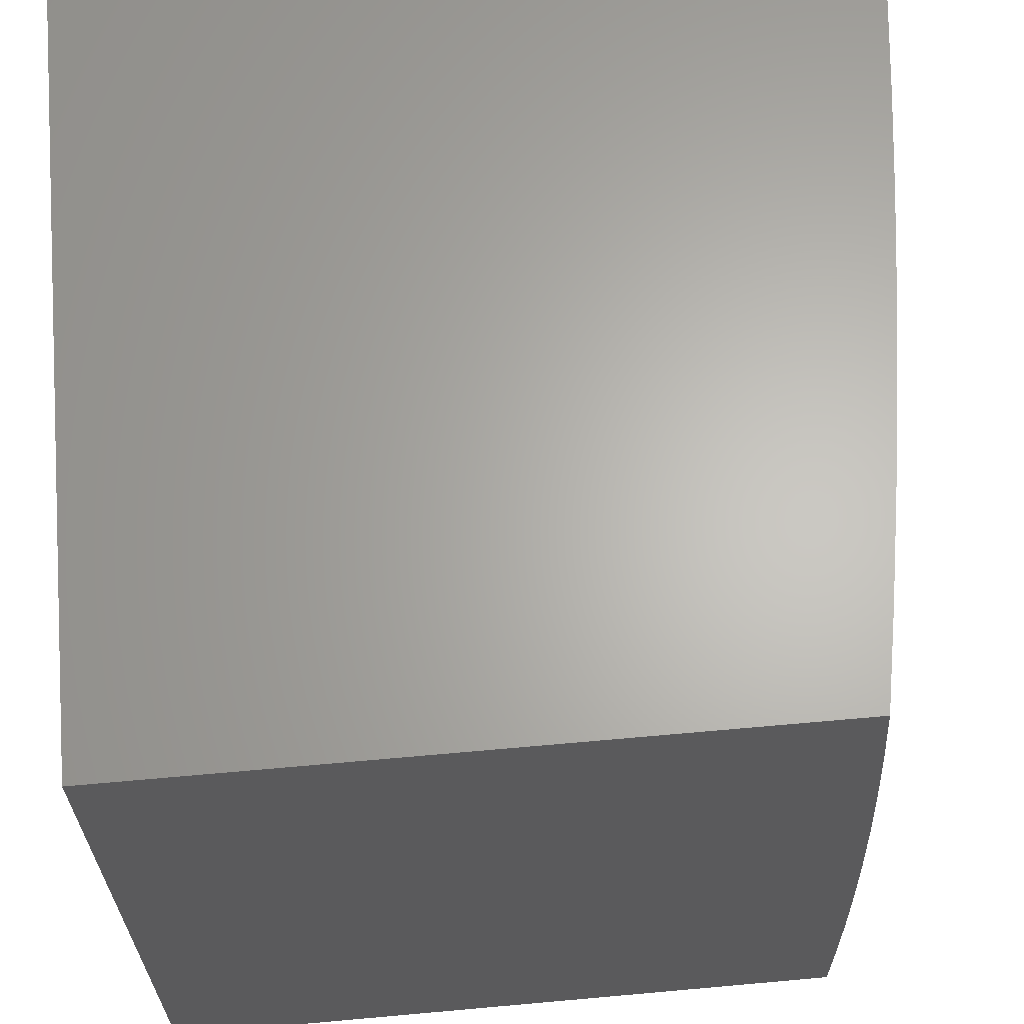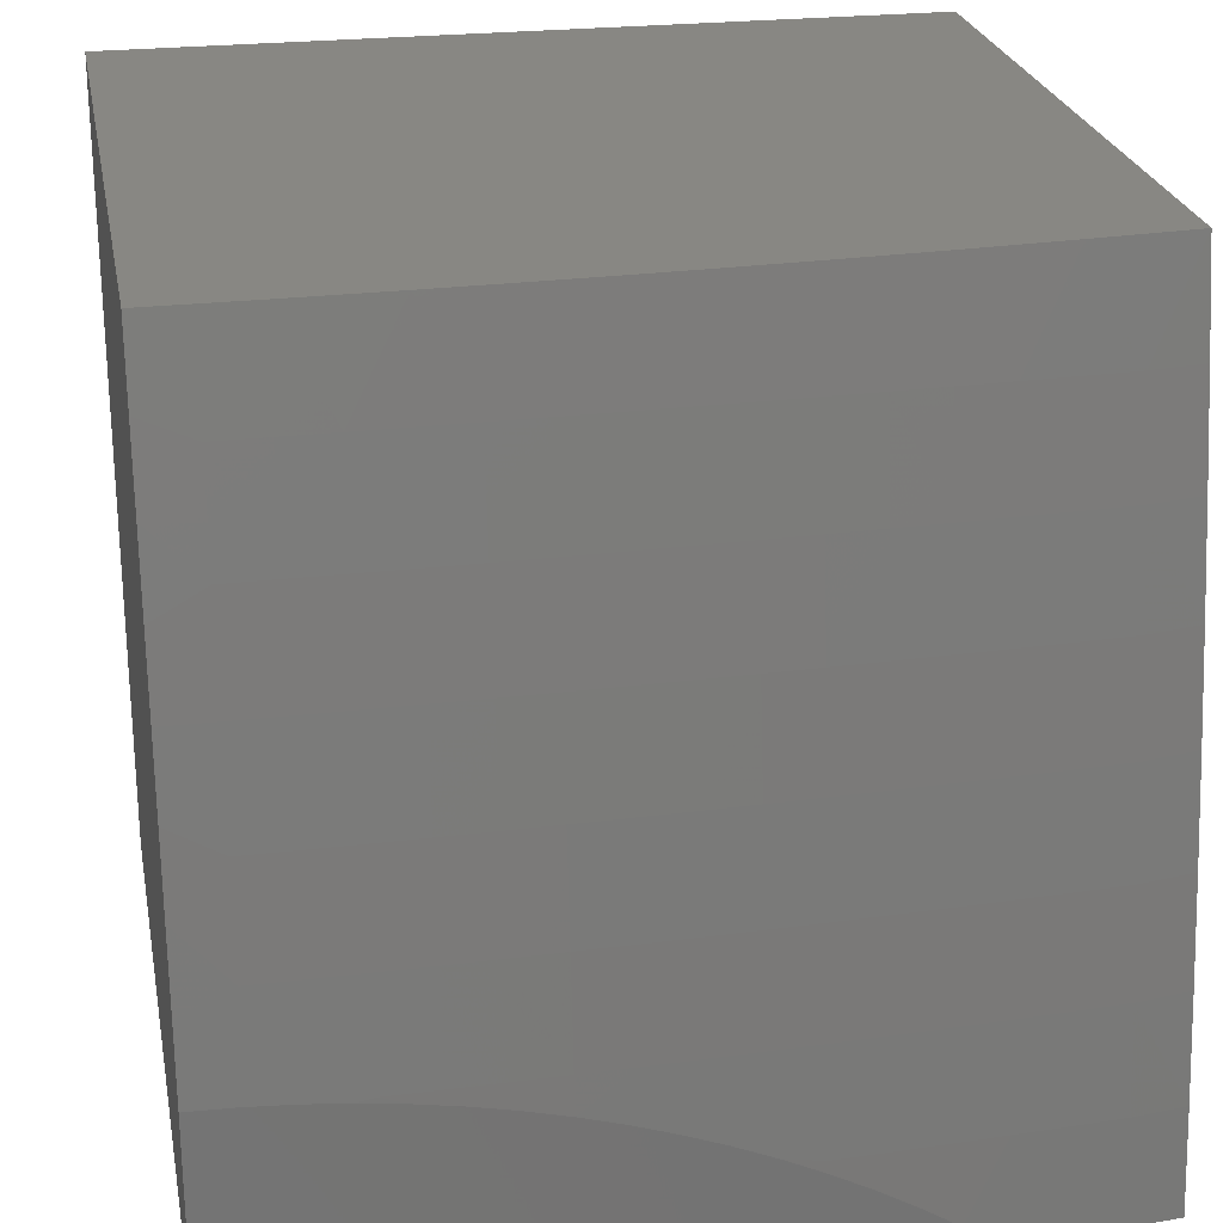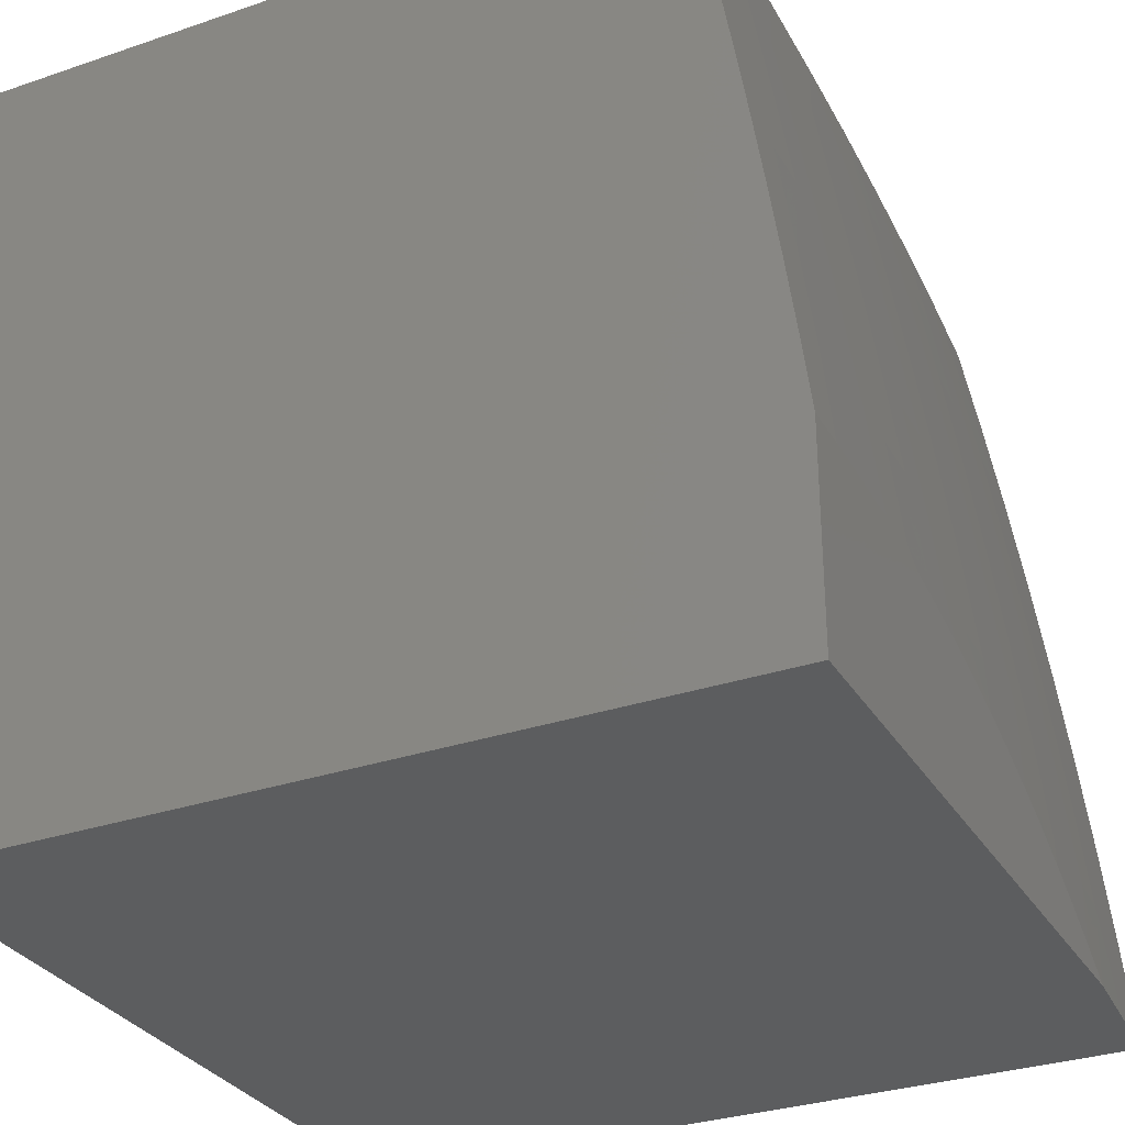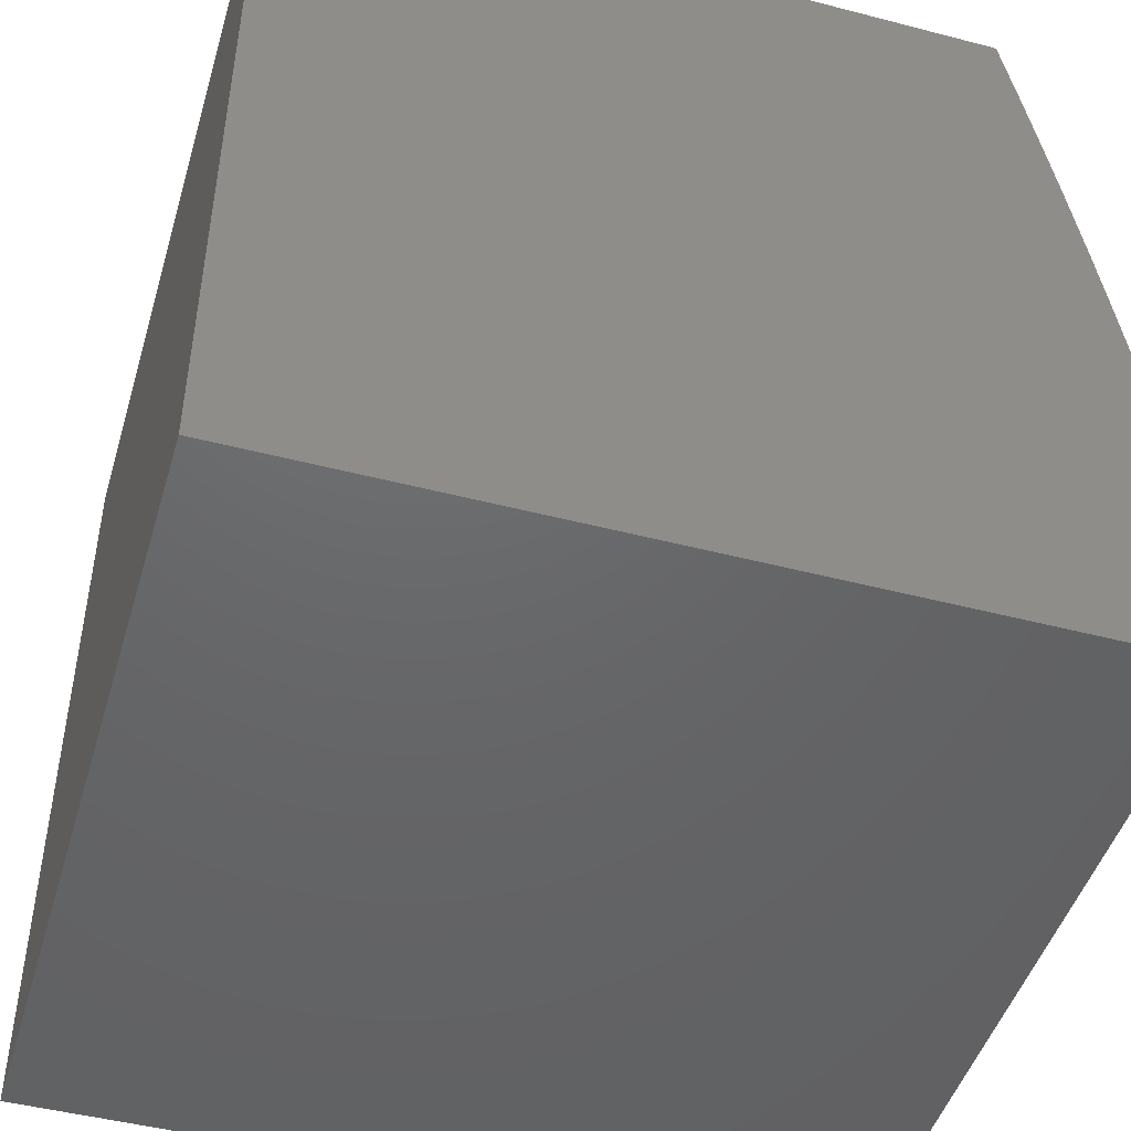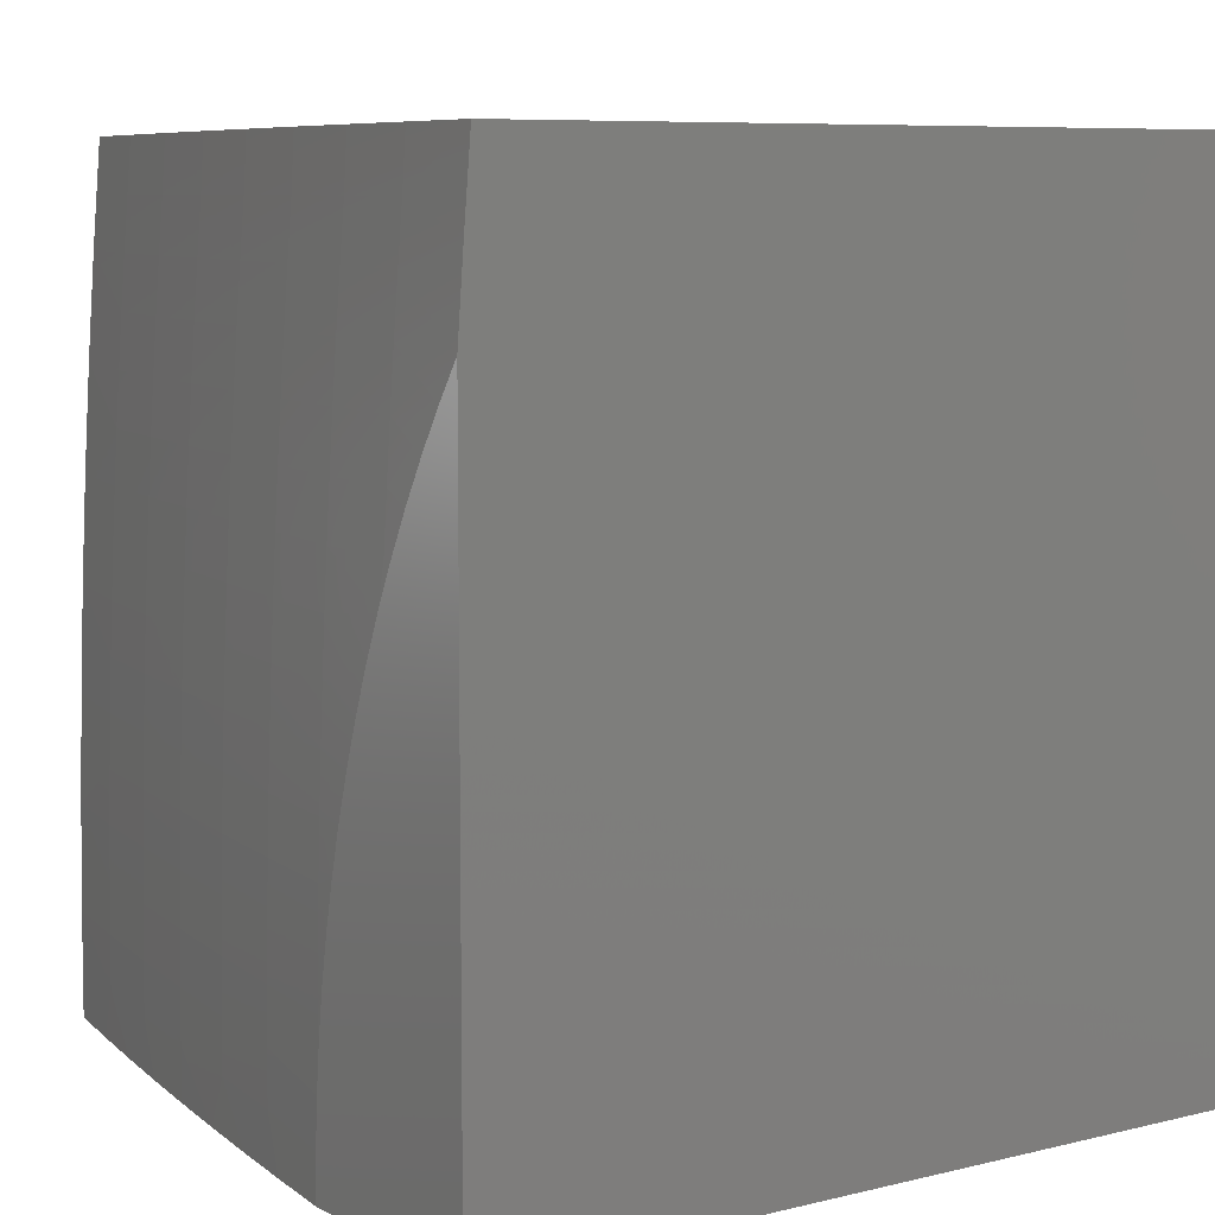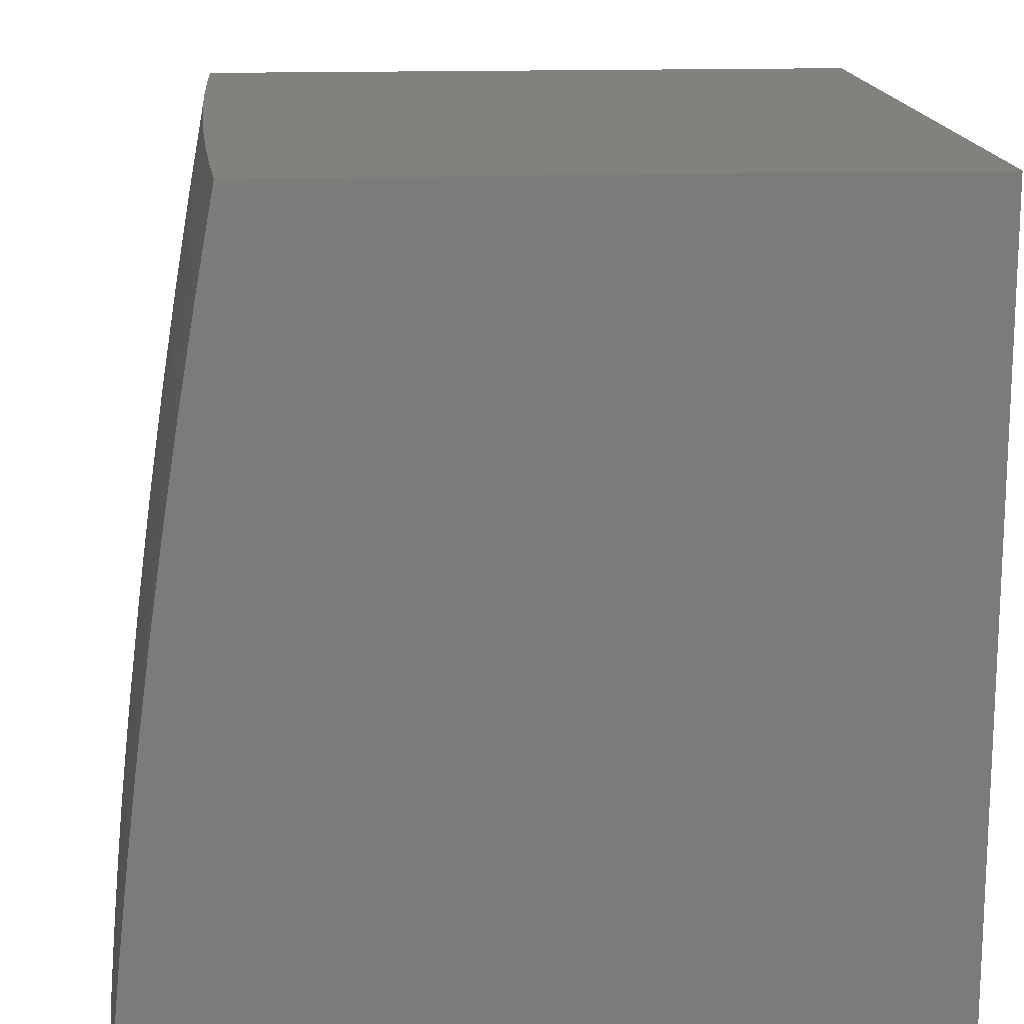
<metadata>
{"format":"stl","ext":"stl","renderer":"f3d","projection":"perspective","resolution":1024,"background":"white","views":[{"elev":64.6,"azim":174.8,"up":"+Z"},{"elev":24.5,"azim":-100.6,"up":"+Y"},{"elev":-31.0,"azim":-154.0,"up":"+Y"},{"elev":-47.1,"azim":163.6,"up":"+Y"},{"elev":7.6,"azim":-34.8,"up":"+Z"},{"elev":15.6,"azim":-4.0,"up":"+Y"}]}
</metadata>
<code>
# stl→obj: 141 verts, 278 faces
v -10.88 2 0.1252
v -10.88 2 0
v -10.91 1.881 0.06157
v -10.9 1.908 4.438e-34
v -10.92 1.815 6.52e-34
v -10.93 1.755 0.06157
v -10.93 1.723 6.792e-34
v -10.95 1.63 0.06157
v -10.95 1.63 5.796e-34
v -10.96 1.537 4.075e-34
v -10.97 1.503 0.06157
v -10.98 1.444 2.173e-34
v -10.98 1.377 0.06157
v -10.99 1.351 6.339e-35
v -11 1.257 0.0538
v -11 1.258 0
v -11 1.254 0.1075
v -10.98 1.377 0.1233
v -10.97 1.503 0.1233
v -10.95 1.63 0.1233
v -10.95 1.629 0.1851
v -10.93 1.755 0.1851
v -10.93 1.754 0.2471
v -10.91 1.881 0.1851
v -10.9 1.881 0.2471
v -10.88 2 0.2503
v -10.9 1.88 0.3092
v -10.88 2 0.3754
v -10.9 1.88 0.3714
v -10.9 1.88 0.4338
v -10.92 1.754 0.4338
v -10.92 1.753 0.4962
v -10.94 1.628 0.4338
v -10.94 1.628 0.4962
v -10.96 1.502 0.4338
v -10.96 1.501 0.4962
v -10.97 1.376 0.4962
v -10.97 1.376 0.5588
v -10.99 1.25 0.5588
v -10.98 1.25 0.6215
v -11 1.134 0.5734
v -11 1.125 0.6215
v -11 1.111 0.6218
v -11 1.086 0.6693
v -11 1.248 0.1609
v -10.98 1.377 0.1851
v -10.97 1.503 0.1851
v -10.95 1.629 0.2471
v -10.92 1.754 0.3092
v -11 1.252 0.1851
v -11 1.241 0.2141
v -11 1.252 0.2471
v -11 1.232 0.267
v -11 1.252 0.3092
v -11 1.221 0.3194
v -10.99 1.251 0.3714
v -11 1.207 0.3714
v -10.99 1.251 0.4338
v -11 1.192 0.4229
v -11 1.175 0.4738
v -10.99 1.251 0.4962
v -11 1.156 0.5239
v -11 1.125 0.6843
v -11 1.059 0.7157
v -10.99 1.125 0.7472
v -11 1.03 0.7609
v -10.99 1.124 0.8103
v -11 1 0.805
v -10.98 1.124 0.8734
v -10.99 1 0.9025
v -10.98 1.123 0.9367
v -10.98 1 1
v -10.97 1.126 1
v -10.96 1.248 0.9367
v -10.96 1.251 1
v -10.95 1.373 0.9367
v -10.94 1.377 1
v -10.93 1.498 0.9367
v -10.92 1.502 1
v -10.91 1.623 0.9367
v -10.91 1.627 1
v -10.89 1.749 0.9367
v -10.89 1.751 1
v -10.87 1.875 0.9367
v -10.86 1.876 1
v -10.84 2 1
v -10.85 2 0.8752
v -10.87 1.876 0.8734
v -10.9 1.75 0.8734
v -10.92 1.624 0.8734
v -10.92 1.625 0.8103
v -10.94 1.499 0.8103
v -10.94 1.5 0.7472
v -10.96 1.374 0.8103
v -10.96 1.374 0.7472
v -10.97 1.249 0.8103
v -10.98 1.249 0.7472
v -10.88 1.876 0.8103
v -10.86 2 0.7504
v -10.88 1.877 0.7472
v -10.89 1.878 0.6843
v -10.91 1.751 0.7472
v -10.91 1.752 0.6843
v -10.93 1.626 0.6843
v -10.93 1.627 0.6215
v -10.95 1.501 0.6215
v -10.95 1.501 0.5588
v -10.97 1.375 0.6215
v -10.87 2 0.6255
v -10.89 1.878 0.6215
v -10.91 1.752 0.6215
v -10.94 1.627 0.5588
v -10.89 1.879 0.5588
v -10.87 2 0.5005
v -10.9 1.879 0.4962
v -10.91 1.881 0.1233
v -10.93 1.755 0.1233
v -10.92 1.754 0.3714
v -10.94 1.629 0.3092
v -10.97 1.502 0.2471
v -10.98 1.377 0.2471
v -10.92 1.753 0.5588
v -10.9 1.75 0.8103
v -10.93 1.625 0.7472
v -10.95 1.5 0.6843
v -10.97 1.375 0.6843
v -10.98 1.25 0.6843
v -10.94 1.629 0.3714
v -10.96 1.502 0.3714
v -10.98 1.376 0.4338
v -10.96 1.502 0.3092
v -10.98 1.377 0.3092
v -10.94 1.498 0.8734
v -10.95 1.373 0.8734
v -10.97 1.248 0.8734
v -10.98 1.377 0.3714
v -10 1 1
v -10 1 0
v -11 1 0
v -10 2 0
v -10 2 1
f 1 2 3
f 3 2 4
f 3 4 5
f 3 5 6
f 6 5 7
f 6 7 8
f 8 7 9
f 8 9 10
f 8 10 11
f 11 10 12
f 11 12 13
f 13 12 14
f 13 14 15
f 15 14 16
f 15 17 13
f 13 17 18
f 13 18 11
f 11 18 19
f 11 19 20
f 20 19 21
f 20 21 22
f 22 21 23
f 22 23 24
f 24 23 25
f 24 25 26
f 26 25 27
f 26 27 28
f 28 27 29
f 28 29 30
f 30 29 31
f 30 31 32
f 32 31 33
f 32 33 34
f 34 33 35
f 34 35 36
f 36 35 37
f 36 37 38
f 38 37 39
f 38 39 40
f 40 39 41
f 40 41 42
f 42 41 43
f 42 43 44
f 17 45 18
f 18 45 46
f 18 46 19
f 19 46 47
f 19 47 21
f 21 47 48
f 21 48 23
f 23 48 49
f 23 49 25
f 25 49 27
f 46 45 50
f 50 45 51
f 50 51 52
f 52 51 53
f 52 53 54
f 54 53 55
f 54 55 56
f 56 55 57
f 56 57 58
f 58 57 59
f 58 59 60
f 58 60 61
f 61 60 62
f 61 62 39
f 39 62 41
f 42 44 63
f 63 44 64
f 63 64 65
f 65 64 66
f 65 66 67
f 67 66 68
f 67 68 69
f 69 68 70
f 69 70 71
f 71 70 72
f 71 72 73
f 71 73 74
f 74 73 75
f 74 75 76
f 76 75 77
f 76 77 78
f 78 77 79
f 78 79 80
f 80 79 81
f 80 81 82
f 82 81 83
f 82 83 84
f 84 83 85
f 84 85 86
f 86 87 84
f 84 87 88
f 84 88 82
f 82 88 89
f 82 89 90
f 90 89 91
f 90 91 92
f 92 91 93
f 92 93 94
f 94 93 95
f 94 95 96
f 96 95 97
f 96 97 67
f 67 97 65
f 88 87 98
f 98 87 99
f 98 99 100
f 100 99 101
f 100 101 102
f 102 101 103
f 102 103 104
f 104 103 105
f 104 105 106
f 106 105 107
f 106 107 108
f 108 107 38
f 108 38 40
f 99 109 101
f 101 109 110
f 101 110 103
f 103 110 111
f 103 111 105
f 105 111 112
f 105 112 107
f 107 112 36
f 107 36 38
f 110 109 113
f 113 109 114
f 113 114 115
f 115 114 30
f 115 30 32
f 114 28 30
f 26 1 24
f 24 1 116
f 24 116 22
f 22 116 117
f 22 117 20
f 20 117 8
f 20 8 11
f 116 1 3
f 117 116 3
f 29 27 118
f 118 27 49
f 118 49 119
f 119 49 48
f 119 48 120
f 120 48 47
f 120 47 121
f 121 47 46
f 121 46 52
f 52 46 50
f 111 110 113
f 113 115 122
f 122 115 32
f 122 32 34
f 89 88 98
f 98 100 123
f 123 100 102
f 123 102 124
f 124 102 104
f 124 104 125
f 125 104 106
f 125 106 126
f 126 106 108
f 126 108 127
f 127 108 40
f 127 40 63
f 63 40 42
f 8 117 6
f 6 117 3
f 29 118 31
f 31 118 128
f 31 128 33
f 33 128 129
f 33 129 35
f 35 129 130
f 35 130 37
f 37 130 61
f 37 61 39
f 128 118 119
f 112 111 122
f 122 111 113
f 112 122 34
f 91 89 123
f 123 89 98
f 91 123 124
f 80 82 90
f 128 119 131
f 131 119 120
f 131 120 132
f 132 120 121
f 132 121 54
f 54 121 52
f 36 112 34
f 93 91 124
f 93 124 125
f 80 90 133
f 133 90 92
f 133 92 134
f 134 92 94
f 134 94 135
f 135 94 96
f 135 96 69
f 69 96 67
f 128 131 129
f 129 131 136
f 129 136 130
f 130 136 58
f 130 58 61
f 136 131 132
f 95 93 125
f 95 125 126
f 76 78 133
f 133 78 80
f 76 133 134
f 54 56 132
f 132 56 136
f 56 58 136
f 97 95 126
f 97 126 127
f 74 76 134
f 74 134 135
f 65 97 127
f 65 127 63
f 71 74 135
f 71 135 69
f 72 70 137
f 137 70 68
f 137 68 138
f 138 68 139
f 68 66 139
f 139 66 64
f 139 64 44
f 44 43 139
f 139 43 41
f 139 41 62
f 62 60 139
f 139 60 59
f 139 59 57
f 57 55 139
f 139 55 53
f 139 53 51
f 51 45 139
f 139 45 17
f 139 17 15
f 15 16 139
f 139 16 138
f 138 16 14
f 138 14 12
f 12 10 138
f 138 10 9
f 138 9 140
f 140 9 7
f 140 7 5
f 5 4 140
f 140 4 2
f 86 85 141
f 141 85 83
f 141 83 81
f 141 81 137
f 137 81 79
f 137 79 77
f 77 75 137
f 137 75 73
f 137 73 72
f 2 1 140
f 140 1 26
f 140 26 28
f 28 114 140
f 140 114 141
f 141 114 109
f 141 109 99
f 99 87 141
f 141 87 86
f 137 138 141
f 141 138 140

</code>
